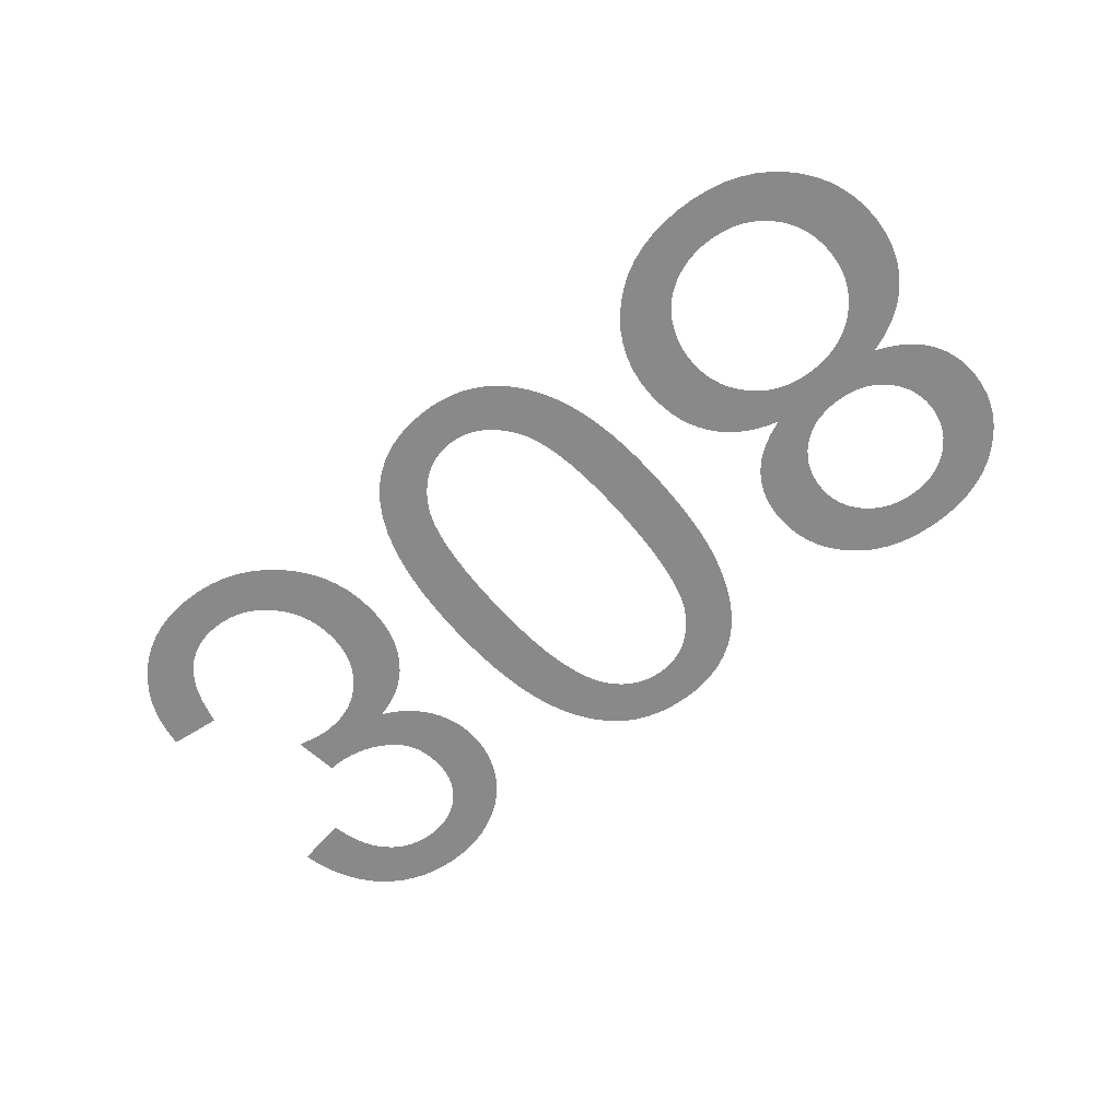
<metadata>
{"format":"obj","ext":"obj","renderer":"f3d","projection":"perspective","resolution":1024,"background":"white","views":[{"elev":-63.1,"azim":39.8,"up":"+Y"}]}
</metadata>
<code>
v -0.03526 0 -0.007341
v -0.03501 0 -0.006292
v -0.03465 0 -0.005304
v -0.0342 0 -0.004376
v -0.03364 0 -0.003509
v -0.033 0 -0.002702
v -0.03225 0 -0.001956
v -0.03143 0 -0.001291
v -0.03054 0 -0.0007285
v -0.0296 0 -0.0002682
v -0.0286 0 8.974e-05
v -0.02755 0 0.0003454
v -0.02643 0 0.0004989
v -0.02526 0 0.00055
v -0.02395 0 0.0004904
v -0.02272 0 0.0003117
v -0.02155 0 1.376e-05
v -0.02045 0 -0.0004033
v -0.01941 0 -0.0009396
v -0.01844 0 -0.001595
v -0.01753 0 -0.00237
v -0.01672 0 -0.00323
v -0.01603 0 -0.004142
v -0.01547 0 -0.005107
v -0.01504 0 -0.006124
v -0.01472 0 -0.007193
v -0.01454 0 -0.008315
v -0.01448 0 -0.009488
v -0.01451 0 -0.01035
v -0.0146 0 -0.01118
v -0.01476 0 -0.01196
v -0.01498 0 -0.0127
v -0.01527 0 -0.01339
v -0.01562 0 -0.01405
v -0.01604 0 -0.01466
v -0.01651 0 -0.01522
v -0.01703 0 -0.01573
v -0.01761 0 -0.01617
v -0.01824 0 -0.01656
v -0.01892 0 -0.01689
v -0.01965 0 -0.01717
v -0.02044 0 -0.01738
v -0.01984 0 -0.01769
v -0.01928 0 -0.01802
v -0.01876 0 -0.01837
v -0.01829 0 -0.01876
v -0.01786 0 -0.01918
v -0.01748 0 -0.01962
v -0.01714 0 -0.02009
v -0.01684 0 -0.02059
v -0.01659 0 -0.0211
v -0.01639 0 -0.02162
v -0.01623 0 -0.02216
v -0.01612 0 -0.02272
v -0.01605 0 -0.02329
v -0.01603 0 -0.02387
v -0.01605 0 -0.02449
v -0.01612 0 -0.0251
v -0.01624 0 -0.0257
v -0.01641 0 -0.02629
v -0.01662 0 -0.02687
v -0.01688 0 -0.02744
v -0.01719 0 -0.028
v -0.01755 0 -0.02854
v -0.01795 0 -0.02905
v -0.01839 0 -0.02952
v -0.01887 0 -0.02996
v -0.01939 0 -0.03036
v -0.01996 0 -0.03074
v -0.02057 0 -0.03107
v -0.02121 0 -0.03137
v -0.02186 0 -0.03163
v -0.02253 0 -0.03183
v -0.02322 0 -0.03199
v -0.02393 0 -0.03211
v -0.02465 0 -0.03218
v -0.02539 0 -0.0322
v -0.02645 0 -0.03216
v -0.02746 0 -0.03202
v -0.02842 0 -0.0318
v -0.02933 0 -0.03149
v -0.03019 0 -0.03109
v -0.03099 0 -0.0306
v -0.03175 0 -0.03003
v -0.03244 0 -0.02937
v -0.03306 0 -0.02864
v -0.0336 0 -0.02784
v -0.03407 0 -0.02696
v -0.03446 0 -0.02601
v -0.03478 0 -0.02499
v -0.03503 0 -0.0239
v -0.03108 0 -0.0232
v -0.03093 0 -0.02399
v -0.03074 0 -0.02473
v -0.0305 0 -0.0254
v -0.03022 0 -0.02602
v -0.0299 0 -0.02657
v -0.02953 0 -0.02707
v -0.02911 0 -0.02751
v -0.02866 0 -0.02789
v -0.02818 0 -0.02822
v -0.02767 0 -0.02848
v -0.02712 0 -0.02869
v -0.02655 0 -0.02883
v -0.02594 0 -0.02892
v -0.0253 0 -0.02895
v -0.02466 0 -0.02892
v -0.02405 0 -0.02883
v -0.02348 0 -0.02869
v -0.02294 0 -0.02849
v -0.02244 0 -0.02823
v -0.02197 0 -0.02791
v -0.02153 0 -0.02753
v -0.02115 0 -0.02711
v -0.02082 0 -0.02666
v -0.02055 0 -0.02618
v -0.02034 0 -0.02567
v -0.02019 0 -0.02513
v -0.0201 0 -0.02456
v -0.02008 0 -0.02395
v -0.02012 0 -0.0232
v -0.02024 0 -0.02251
v -0.02044 0 -0.02188
v -0.02073 0 -0.0213
v -0.0211 0 -0.02078
v -0.02155 0 -0.02032
v -0.02208 0 -0.01992
v -0.02266 0 -0.01957
v -0.02327 0 -0.01927
v -0.02389 0 -0.01903
v -0.02453 0 -0.01885
v -0.0252 0 -0.01871
v -0.02588 0 -0.01863
v -0.02659 0 -0.01861
v -0.02666 0 -0.01861
v -0.02674 0 -0.01861
v -0.02682 0 -0.01861
v -0.02691 0 -0.01862
v -0.02701 0 -0.01863
v -0.02711 0 -0.01864
v -0.02722 0 -0.01865
v -0.02766 0 -0.0152
v -0.02719 0 -0.01532
v -0.02675 0 -0.01541
v -0.02634 0 -0.01549
v -0.02594 0 -0.01556
v -0.02557 0 -0.0156
v -0.02522 0 -0.01563
v -0.02489 0 -0.01564
v -0.02413 0 -0.0156
v -0.02341 0 -0.01549
v -0.02273 0 -0.01531
v -0.02208 0 -0.01506
v -0.02148 0 -0.01474
v -0.02092 0 -0.01434
v -0.02039 0 -0.01388
v -0.01992 0 -0.01335
v -0.01953 0 -0.01279
v -0.0192 0 -0.01219
v -0.01895 0 -0.01155
v -0.01877 0 -0.01087
v -0.01866 0 -0.01015
v -0.01863 0 -0.009398
v -0.01866 0 -0.008604
v -0.01878 0 -0.007848
v -0.01897 0 -0.007128
v -0.01924 0 -0.006447
v -0.01959 0 -0.005802
v -0.02002 0 -0.005196
v -0.02052 0 -0.004627
v -0.02108 0 -0.004115
v -0.02168 0 -0.003683
v -0.02231 0 -0.003329
v -0.02298 0 -0.003054
v -0.02369 0 -0.002857
v -0.02443 0 -0.002739
v -0.02521 0 -0.0027
v -0.02587 0 -0.00273
v -0.0265 0 -0.00282
v -0.0271 0 -0.002969
v -0.02767 0 -0.003178
v -0.0282 0 -0.003447
v -0.02871 0 -0.003776
v -0.02919 0 -0.004165
v -0.02963 0 -0.004621
v -0.03003 0 -0.005153
v -0.0304 0 -0.005761
v -0.03072 0 -0.006445
v -0.03101 0 -0.007204
v -0.03126 0 -0.008039
v -0.03148 0 -0.00895
v -0.03543 0 -0.00845
v -0.01051 0 -0.01333
v -0.01032 0 -0.01106
v -0.009993 0 -0.008989
v -0.00954 0 -0.007123
v -0.008957 0 -0.005461
v -0.008246 0 -0.004003
v -0.007405 0 -0.00275
v -0.006608 0 -0.001874
v -0.005731 0 -0.001134
v -0.004772 0 -0.0005276
v -0.003732 0 -5.612e-05
v -0.002611 0 0.0002806
v -0.001409 0 0.0004827
v -0.000125 0 0.00055
v 0.0008558 0 0.0005116
v 0.001787 0 0.0003966
v 0.002669 0 0.0002048
v 0.003501 0 -6.378e-05
v 0.004284 0 -0.000409
v 0.005017 0 -0.000831
v 0.005701 0 -0.00133
v 0.006337 0 -0.001899
v 0.006926 0 -0.002534
v 0.007467 0 -0.003235
v 0.007962 0 -0.004
v 0.008411 0 -0.004831
v 0.008812 0 -0.005728
v 0.009166 0 -0.006689
v 0.009474 0 -0.007728
v 0.009734 0 -0.008855
v 0.009947 0 -0.01007
v 0.01011 0 -0.01137
v 0.01023 0 -0.01277
v 0.0103 0 -0.01425
v 0.01033 0 -0.01581
v 0.01031 0 -0.01714
v 0.01027 0 -0.01838
v 0.01019 0 -0.01954
v 0.01009 0 -0.02063
v 0.009957 0 -0.02163
v 0.009795 0 -0.02255
v 0.009604 0 -0.02339
v 0.009386 0 -0.02418
v 0.009148 0 -0.02493
v 0.008887 0 -0.02565
v 0.008605 0 -0.02633
v 0.0083 0 -0.02698
v 0.007974 0 -0.02759
v 0.007627 0 -0.02816
v 0.007254 0 -0.0287
v 0.006852 0 -0.02921
v 0.006421 0 -0.02967
v 0.005962 0 -0.0301
v 0.005475 0 -0.03049
v 0.004958 0 -0.03085
v 0.004413 0 -0.03116
v 0.003841 0 -0.03144
v 0.003243 0 -0.03167
v 0.00262 0 -0.03186
v 0.001972 0 -0.03201
v 0.001298 0 -0.03212
v 0.0005994 0 -0.03218
v -0.000125 0 -0.0322
v -0.0011 0 -0.03216
v -0.002026 0 -0.03205
v -0.002904 0 -0.03186
v -0.003733 0 -0.03159
v -0.004514 0 -0.03125
v -0.005246 0 -0.03083
v -0.005929 0 -0.03033
v -0.006565 0 -0.02976
v -0.007155 0 -0.02913
v -0.007698 0 -0.02843
v -0.008194 0 -0.02767
v -0.008644 0 -0.02684
v -0.009048 0 -0.02594
v -0.009405 0 -0.02498
v -0.009716 0 -0.02394
v -0.009978 0 -0.02281
v -0.01019 0 -0.02159
v -0.01036 0 -0.02028
v -0.01048 0 -0.01888
v -0.01055 0 -0.01739
v -0.01058 0 -0.01581
v -0.006484 0 -0.01798
v -0.00636 0 -0.01993
v -0.006154 0 -0.02168
v -0.005866 0 -0.02323
v -0.005495 0 -0.02457
v -0.005042 0 -0.02571
v -0.004506 0 -0.02665
v -0.004019 0 -0.02726
v -0.003487 0 -0.02778
v -0.002912 0 -0.0282
v -0.002292 0 -0.02853
v -0.001628 0 -0.02876
v -0.0009206 0 -0.0289
v -0.0001688 0 -0.02895
v 0.0006023 0 -0.0289
v 0.001336 0 -0.02874
v 0.002031 0 -0.02847
v 0.002689 0 -0.0281
v 0.003309 0 -0.02762
v 0.003891 0 -0.02704
v 0.004436 0 -0.02635
v 0.004924 0 -0.02549
v 0.005337 0 -0.02443
v 0.005674 0 -0.02314
v 0.005937 0 -0.02164
v 0.006125 0 -0.01992
v 0.006237 0 -0.01798
v 0.006275 0 -0.01583
v 0.006237 0 -0.01368
v 0.006124 0 -0.01174
v 0.005936 0 -0.01002
v 0.005672 0 -0.008523
v 0.005333 0 -0.007237
v 0.004919 0 -0.006167
v 0.004429 0 -0.005313
v 0.003884 0 -0.004619
v 0.003304 0 -0.004033
v 0.002689 0 -0.003553
v 0.002038 0 -0.00318
v 0.001352 0 -0.002913
v 0.0006313 0 -0.002753
v -0.000125 0 -0.0027
v -0.0008813 0 -0.002753
v -0.001602 0 -0.002912
v -0.002288 0 -0.003178
v -0.002939 0 -0.003549
v -0.003554 0 -0.004027
v -0.004134 0 -0.004611
v -0.004679 0 -0.005302
v -0.005169 0 -0.006153
v -0.005583 0 -0.007222
v -0.005922 0 -0.008509
v -0.006186 0 -0.01001
v -0.006374 0 -0.01173
v -0.006487 0 -0.01367
v -0.006525 0 -0.01583
v 0.0196 0 -0.01715
v 0.01884 0 -0.01685
v 0.01813 0 -0.01649
v 0.01748 0 -0.01608
v 0.01689 0 -0.01562
v 0.01635 0 -0.0151
v 0.01587 0 -0.01452
v 0.01545 0 -0.01389
v 0.01509 0 -0.01323
v 0.0148 0 -0.01252
v 0.01457 0 -0.01177
v 0.01441 0 -0.01098
v 0.01431 0 -0.01015
v 0.01428 0 -0.009277
v 0.01433 0 -0.008105
v 0.01451 0 -0.006989
v 0.01481 0 -0.005931
v 0.01523 0 -0.004928
v 0.01576 0 -0.003983
v 0.01641 0 -0.003094
v 0.01719 0 -0.002263
v 0.01806 0 -0.001516
v 0.019 0 -0.0008849
v 0.02002 0 -0.0003684
v 0.02112 0 3.342e-05
v 0.02229 0 0.0003204
v 0.02353 0 0.0004926
v 0.02485 0 0.00055
v 0.02617 0 0.0004928
v 0.02741 0 0.0003213
v 0.02858 0 3.543e-05
v 0.02968 0 -0.0003648
v 0.0307 0 -0.0008794
v 0.03164 0 -0.001508
v 0.03251 0 -0.002252
v 0.03329 0 -0.003079
v 0.03394 0 -0.00396
v 0.03447 0 -0.004894
v 0.03489 0 -0.005882
v 0.03519 0 -0.006924
v 0.03537 0 -0.008019
v 0.03543 0 -0.009168
v 0.03539 0 -0.01
v 0.0353 0 -0.0108
v 0.03514 0 -0.01157
v 0.03492 0 -0.0123
v 0.03464 0 -0.013
v 0.03429 0 -0.01366
v 0.03389 0 -0.01429
v 0.03342 0 -0.01488
v 0.03289 0 -0.01542
v 0.03231 0 -0.01591
v 0.03167 0 -0.01635
v 0.03097 0 -0.01675
v 0.03021 0 -0.0171
v 0.0294 0 -0.0174
v 0.03005 0 -0.01767
v 0.03066 0 -0.01797
v 0.03122 0 -0.0183
v 0.03173 0 -0.01867
v 0.03219 0 -0.01906
v 0.0326 0 -0.01949
v 0.03295 0 -0.01994
v 0.03326 0 -0.02043
v 0.03353 0 -0.02094
v 0.03374 0 -0.02147
v 0.03391 0 -0.02202
v 0.03403 0 -0.0226
v 0.0341 0 -0.0232
v 0.03413 0 -0.02383
v 0.03407 0 -0.0248
v 0.03392 0 -0.02574
v 0.03365 0 -0.02663
v 0.03329 0 -0.02748
v 0.03282 0 -0.02828
v 0.03224 0 -0.02904
v 0.03156 0 -0.02976
v 0.0308 0 -0.03041
v 0.02996 0 -0.03096
v 0.02906 0 -0.0314
v 0.0281 0 -0.03175
v 0.02706 0 -0.032
v 0.02596 0 -0.03215
v 0.0248 0 -0.0322
v 0.02363 0 -0.03215
v 0.02254 0 -0.03201
v 0.02152 0 -0.03176
v 0.02056 0 -0.03142
v 0.01967 0 -0.03098
v 0.01885 0 -0.03045
v 0.01809 0 -0.02982
v 0.01743 0 -0.02911
v 0.01686 0 -0.02836
v 0.0164 0 -0.02757
v 0.01604 0 -0.02673
v 0.01578 0 -0.02584
v 0.01563 0 -0.02491
v 0.01558 0 -0.02394
v 0.0156 0 -0.02329
v 0.01567 0 -0.02266
v 0.01579 0 -0.02207
v 0.01596 0 -0.0215
v 0.01618 0 -0.02096
v 0.01645 0 -0.02044
v 0.01676 0 -0.01996
v 0.01713 0 -0.0195
v 0.01754 0 -0.01907
v 0.01801 0 -0.01867
v 0.01854 0 -0.01831
v 0.01911 0 -0.01797
v 0.01973 0 -0.01767
v 0.02041 0 -0.0174
v 0.01966 0 -0.02462
v 0.01975 0 -0.02516
v 0.0199 0 -0.02567
v 0.02011 0 -0.02617
v 0.02038 0 -0.02664
v 0.02071 0 -0.02708
v 0.0211 0 -0.02751
v 0.02154 0 -0.02789
v 0.02201 0 -0.02821
v 0.02251 0 -0.02848
v 0.02305 0 -0.02869
v 0.02361 0 -0.02883
v 0.02422 0 -0.02892
v 0.02485 0 -0.02895
v 0.02548 0 -0.02892
v 0.02608 0 -0.02883
v 0.02664 0 -0.02868
v 0.02718 0 -0.02847
v 0.02768 0 -0.0282
v 0.02815 0 -0.02787
v 0.02859 0 -0.02748
v 0.02898 0 -0.02704
v 0.02932 0 -0.02658
v 0.02959 0 -0.02608
v 0.0298 0 -0.02557
v 0.02995 0 -0.02502
v 0.03004 0 -0.02444
v 0.03008 0 -0.02384
v 0.03005 0 -0.02326
v 0.02996 0 -0.0227
v 0.02981 0 -0.02218
v 0.0296 0 -0.02168
v 0.02934 0 -0.0212
v 0.02902 0 -0.02075
v 0.02863 0 -0.02033
v 0.0282 0 -0.01995
v 0.02774 0 -0.01963
v 0.02724 0 -0.01937
v 0.02671 0 -0.01916
v 0.02614 0 -0.01902
v 0.02553 0 -0.01893
v 0.02489 0 -0.0189
v 0.02424 0 -0.01893
v 0.02362 0 -0.01902
v 0.02303 0 -0.01916
v 0.02249 0 -0.01937
v 0.02198 0 -0.01964
v 0.02151 0 -0.01996
v 0.02108 0 -0.02034
v 0.02069 0 -0.02077
v 0.02037 0 -0.02123
v 0.0201 0 -0.02173
v 0.01989 0 -0.02226
v 0.01974 0 -0.02283
v 0.01965 0 -0.02342
v 0.01963 0 -0.02406
v 0.01836 0 -0.01003
v 0.01847 0 -0.01077
v 0.01866 0 -0.01146
v 0.01892 0 -0.01212
v 0.01925 0 -0.01274
v 0.01966 0 -0.01332
v 0.02014 0 -0.01386
v 0.02068 0 -0.01435
v 0.02125 0 -0.01476
v 0.02187 0 -0.0151
v 0.02253 0 -0.01536
v 0.02323 0 -0.01555
v 0.02397 0 -0.01566
v 0.02475 0 -0.0157
v 0.02555 0 -0.01566
v 0.02631 0 -0.01555
v 0.02703 0 -0.01536
v 0.0277 0 -0.01509
v 0.02834 0 -0.01475
v 0.02894 0 -0.01433
v 0.0295 0 -0.01384
v 0.02999 0 -0.01329
v 0.03042 0 -0.0127
v 0.03076 0 -0.01206
v 0.03103 0 -0.01139
v 0.03122 0 -0.01068
v 0.03134 0 -0.009927
v 0.03138 0 -0.009134
v 0.03134 0 -0.008354
v 0.03123 0 -0.007614
v 0.03104 0 -0.006914
v 0.03078 0 -0.006254
v 0.03044 0 -0.005635
v 0.03004 0 -0.005055
v 0.02955 0 -0.004516
v 0.02901 0 -0.004035
v 0.02843 0 -0.003627
v 0.0278 0 -0.003293
v 0.02713 0 -0.003034
v 0.02642 0 -0.002848
v 0.02567 0 -0.002737
v 0.02488 0 -0.0027
v 0.02437 0 -0.002718
v 0.02386 0 -0.002771
v 0.02337 0 -0.002859
v 0.02288 0 -0.002982
v 0.02241 0 -0.003141
v 0.02194 0 -0.003335
v 0.02148 0 -0.003564
v 0.02105 0 -0.003826
v 0.02064 0 -0.004116
v 0.02027 0 -0.004436
v 0.01993 0 -0.004785
v 0.01962 0 -0.005162
v 0.01935 0 -0.005569
v 0.01911 0 -0.006005
v 0.0189 0 -0.006457
v 0.01873 0 -0.006914
v 0.01858 0 -0.007375
v 0.01847 0 -0.007841
v 0.01839 0 -0.008312
v 0.01834 0 -0.008786
v 0.01833 0 -0.009266
f 90 91 92
f 90 92 93
f 141 142 143
f 141 143 144
f 140 141 144
f 139 140 144
f 138 139 144
f 138 144 145
f 137 138 145
f 136 137 145
f 135 136 145
f 134 135 145
f 134 145 146
f 133 134 146
f 133 146 147
f 132 133 147
f 132 147 148
f 132 148 149
f 131 132 149
f 131 149 150
f 130 131 150
f 130 150 151
f 129 130 151
f 129 151 152
f 128 129 152
f 128 152 153
f 191 192 1
f 190 191 1
f 190 1 2
f 189 190 2
f 189 2 3
f 188 189 3
f 188 3 4
f 187 188 4
f 187 4 5
f 187 5 6
f 186 187 6
f 186 6 7
f 185 186 7
f 185 7 8
f 184 185 8
f 184 8 9
f 183 184 9
f 183 9 10
f 182 183 10
f 182 10 11
f 181 182 11
f 180 181 11
f 180 11 12
f 179 180 12
f 179 12 13
f 178 179 13
f 178 13 14
f 177 178 14
f 177 14 15
f 176 177 15
f 176 15 16
f 175 176 16
f 174 175 16
f 174 16 17
f 173 174 17
f 173 17 18
f 172 173 18
f 172 18 19
f 171 172 19
f 171 19 20
f 170 171 20
f 170 20 21
f 169 170 21
f 169 21 22
f 168 169 22
f 168 22 23
f 167 168 23
f 167 23 24
f 166 167 24
f 166 24 25
f 165 166 25
f 165 25 26
f 165 26 27
f 164 165 27
f 164 27 28
f 163 164 28
f 163 28 29
f 162 163 29
f 162 29 30
f 161 162 30
f 161 30 31
f 161 31 32
f 160 161 32
f 160 32 33
f 159 160 33
f 159 33 34
f 159 34 35
f 158 159 35
f 158 35 36
f 158 36 37
f 157 158 37
f 157 37 38
f 156 157 38
f 156 38 39
f 156 39 40
f 155 156 40
f 155 40 41
f 154 155 41
f 154 41 42
f 153 154 42
f 128 153 42
f 127 128 42
f 126 127 42
f 126 42 43
f 126 43 44
f 125 126 44
f 125 44 45
f 125 45 46
f 124 125 46
f 124 46 47
f 124 47 48
f 123 124 48
f 123 48 49
f 123 49 50
f 122 123 50
f 122 50 51
f 122 51 52
f 122 52 53
f 121 122 53
f 121 53 54
f 121 54 55
f 120 121 55
f 120 55 56
f 120 56 57
f 119 120 57
f 119 57 58
f 119 58 59
f 118 119 59
f 118 59 60
f 117 118 60
f 117 60 61
f 117 61 62
f 116 117 62
f 116 62 63
f 116 63 64
f 115 116 64
f 115 64 65
f 114 115 65
f 114 65 66
f 114 66 67
f 113 114 67
f 113 67 68
f 112 113 68
f 112 68 69
f 112 69 70
f 111 112 70
f 111 70 71
f 110 111 71
f 110 71 72
f 109 110 72
f 109 72 73
f 109 73 74
f 108 109 74
f 108 74 75
f 107 108 75
f 107 75 76
f 106 107 76
f 106 76 77
f 105 106 77
f 105 77 78
f 104 105 78
f 104 78 79
f 103 104 79
f 103 79 80
f 102 103 80
f 102 80 81
f 101 102 81
f 101 81 82
f 100 101 82
f 100 82 83
f 99 100 83
f 99 83 84
f 98 99 84
f 98 84 85
f 97 98 85
f 97 85 86
f 96 97 86
f 96 86 87
f 95 96 87
f 95 87 88
f 94 95 88
f 94 88 89
f 93 94 89
f 90 93 89
f 238 298 299
f 237 238 299
f 236 237 299
f 236 299 300
f 235 236 300
f 234 235 300
f 233 234 300
f 233 300 301
f 232 233 301
f 231 232 301
f 231 301 302
f 230 231 302
f 229 230 302
f 229 302 303
f 228 229 303
f 228 303 304
f 227 228 304
f 226 227 304
f 226 304 305
f 225 226 305
f 225 305 306
f 224 225 306
f 223 224 306
f 223 306 307
f 222 223 307
f 222 307 308
f 221 222 308
f 220 221 308
f 220 308 309
f 219 220 309
f 218 219 309
f 218 309 310
f 217 218 310
f 217 310 311
f 216 217 311
f 215 216 311
f 215 311 312
f 214 215 312
f 214 312 313
f 213 214 313
f 212 213 313
f 212 313 314
f 211 212 314
f 211 314 315
f 210 211 315
f 209 210 315
f 209 315 316
f 208 209 316
f 208 316 317
f 207 208 317
f 207 317 318
f 206 207 318
f 205 206 318
f 204 205 318
f 203 204 318
f 202 203 318
f 201 202 318
f 200 201 318
f 199 200 318
f 199 318 319
f 199 319 320
f 199 320 321
f 199 321 322
f 199 322 323
f 199 323 324
f 199 324 325
f 298 238 239
f 298 239 240
f 298 240 241
f 297 298 241
f 297 241 242
f 297 242 243
f 296 297 243
f 296 243 244
f 296 244 245
f 295 296 245
f 295 245 246
f 295 246 247
f 294 295 247
f 294 247 248
f 294 248 249
f 293 294 249
f 293 249 250
f 293 250 251
f 292 293 251
f 292 251 252
f 292 252 253
f 291 292 253
f 291 253 254
f 290 291 254
f 290 254 255
f 289 290 255
f 289 255 256
f 289 256 257
f 288 289 257
f 288 257 258
f 287 288 258
f 287 258 259
f 286 287 259
f 286 259 260
f 286 260 261
f 285 286 261
f 285 261 262
f 284 285 262
f 284 262 263
f 284 263 264
f 283 284 264
f 283 264 265
f 283 265 266
f 282 283 266
f 282 266 267
f 281 282 267
f 281 267 268
f 281 268 269
f 280 281 269
f 280 269 270
f 280 270 271
f 279 280 271
f 279 271 272
f 278 279 272
f 278 272 273
f 278 273 274
f 277 278 274
f 277 274 275
f 332 277 275
f 332 275 276
f 331 332 276
f 331 276 193
f 330 331 193
f 330 193 194
f 329 330 194
f 329 194 195
f 328 329 195
f 328 195 196
f 327 328 196
f 327 196 197
f 326 327 197
f 326 197 198
f 325 326 198
f 199 325 198
f 444 486 487
f 444 487 488
f 444 488 489
f 444 489 490
f 444 490 491
f 444 491 492
f 443 444 492
f 443 492 493
f 442 443 493
f 442 493 494
f 441 442 494
f 440 441 494
f 440 494 495
f 439 440 495
f 438 439 495
f 438 495 496
f 437 438 496
f 436 437 496
f 436 496 497
f 435 436 497
f 434 435 497
f 434 497 498
f 433 434 498
f 432 433 498
f 432 498 499
f 431 432 499
f 431 499 500
f 430 431 500
f 430 500 445
f 429 430 445
f 429 445 446
f 428 429 446
f 427 428 446
f 427 446 447
f 426 427 447
f 426 447 448
f 425 426 448
f 425 448 449
f 424 425 449
f 424 449 450
f 423 424 450
f 423 450 451
f 422 423 451
f 422 451 452
f 421 422 452
f 421 452 453
f 420 421 453
f 420 453 454
f 419 420 454
f 419 454 455
f 418 419 455
f 418 455 456
f 417 418 456
f 417 456 457
f 417 457 458
f 416 417 458
f 416 458 459
f 415 416 459
f 415 459 460
f 414 415 460
f 414 460 461
f 413 414 461
f 413 461 462
f 412 413 462
f 412 462 463
f 411 412 463
f 411 463 464
f 410 411 464
f 410 464 465
f 409 410 465
f 409 465 466
f 408 409 466
f 408 466 467
f 407 408 467
f 407 467 468
f 406 407 468
f 406 468 469
f 405 406 469
f 405 469 470
f 404 405 470
f 404 470 471
f 403 404 471
f 403 471 472
f 402 403 472
f 401 402 472
f 401 472 473
f 400 401 473
f 399 400 473
f 399 473 474
f 398 399 474
f 397 398 474
f 397 474 475
f 396 397 475
f 395 396 475
f 395 475 476
f 394 395 476
f 394 476 477
f 393 394 477
f 392 393 477
f 392 477 478
f 391 392 478
f 390 391 478
f 390 478 479
f 389 390 479
f 388 389 479
f 518 388 479
f 517 518 479
f 516 517 479
f 515 516 479
f 514 515 479
f 514 479 480
f 514 480 481
f 514 481 482
f 514 482 483
f 514 483 484
f 514 484 485
f 514 485 486
f 444 333 334
f 486 444 334
f 486 334 335
f 486 335 336
f 486 336 337
f 486 337 338
f 486 338 339
f 388 518 519
f 387 388 519
f 387 519 520
f 386 387 520
f 386 520 521
f 385 386 521
f 385 521 522
f 384 385 522
f 383 384 522
f 383 522 523
f 382 383 523
f 381 382 523
f 381 523 524
f 380 381 524
f 380 524 525
f 379 380 525
f 378 379 525
f 378 525 526
f 377 378 526
f 376 377 526
f 376 526 527
f 375 376 527
f 375 527 528
f 374 375 528
f 374 528 529
f 373 374 529
f 373 529 530
f 372 373 530
f 371 372 530
f 371 530 531
f 370 371 531
f 370 531 532
f 369 370 532
f 369 532 533
f 368 369 533
f 368 533 534
f 367 368 534
f 367 534 535
f 366 367 535
f 366 535 536
f 365 366 536
f 365 536 537
f 364 365 537
f 364 537 538
f 363 364 538
f 363 538 539
f 362 363 539
f 362 539 540
f 361 362 540
f 361 540 541
f 361 541 542
f 360 361 542
f 360 542 543
f 360 543 544
f 359 360 544
f 359 544 545
f 358 359 545
f 358 545 546
f 358 546 547
f 357 358 547
f 357 547 548
f 357 548 549
f 356 357 549
f 356 549 550
f 355 356 550
f 355 550 551
f 354 355 551
f 354 551 552
f 354 552 553
f 353 354 553
f 353 553 554
f 352 353 554
f 352 554 555
f 352 555 556
f 351 352 556
f 351 556 557
f 350 351 557
f 350 557 558
f 349 350 558
f 349 558 559
f 349 559 560
f 348 349 560
f 348 560 561
f 347 348 561
f 347 561 562
f 347 562 563
f 346 347 563
f 345 346 563
f 345 563 501
f 344 345 501
f 344 501 502
f 343 344 502
f 342 343 502
f 342 502 503
f 341 342 503
f 341 503 504
f 340 341 504
f 339 340 504
f 339 504 505
f 339 505 506
f 339 506 507
f 339 507 508
f 339 508 509
f 339 509 510
f 339 510 511
f 339 511 512
f 339 512 513
f 486 339 513
f 514 486 513

</code>
